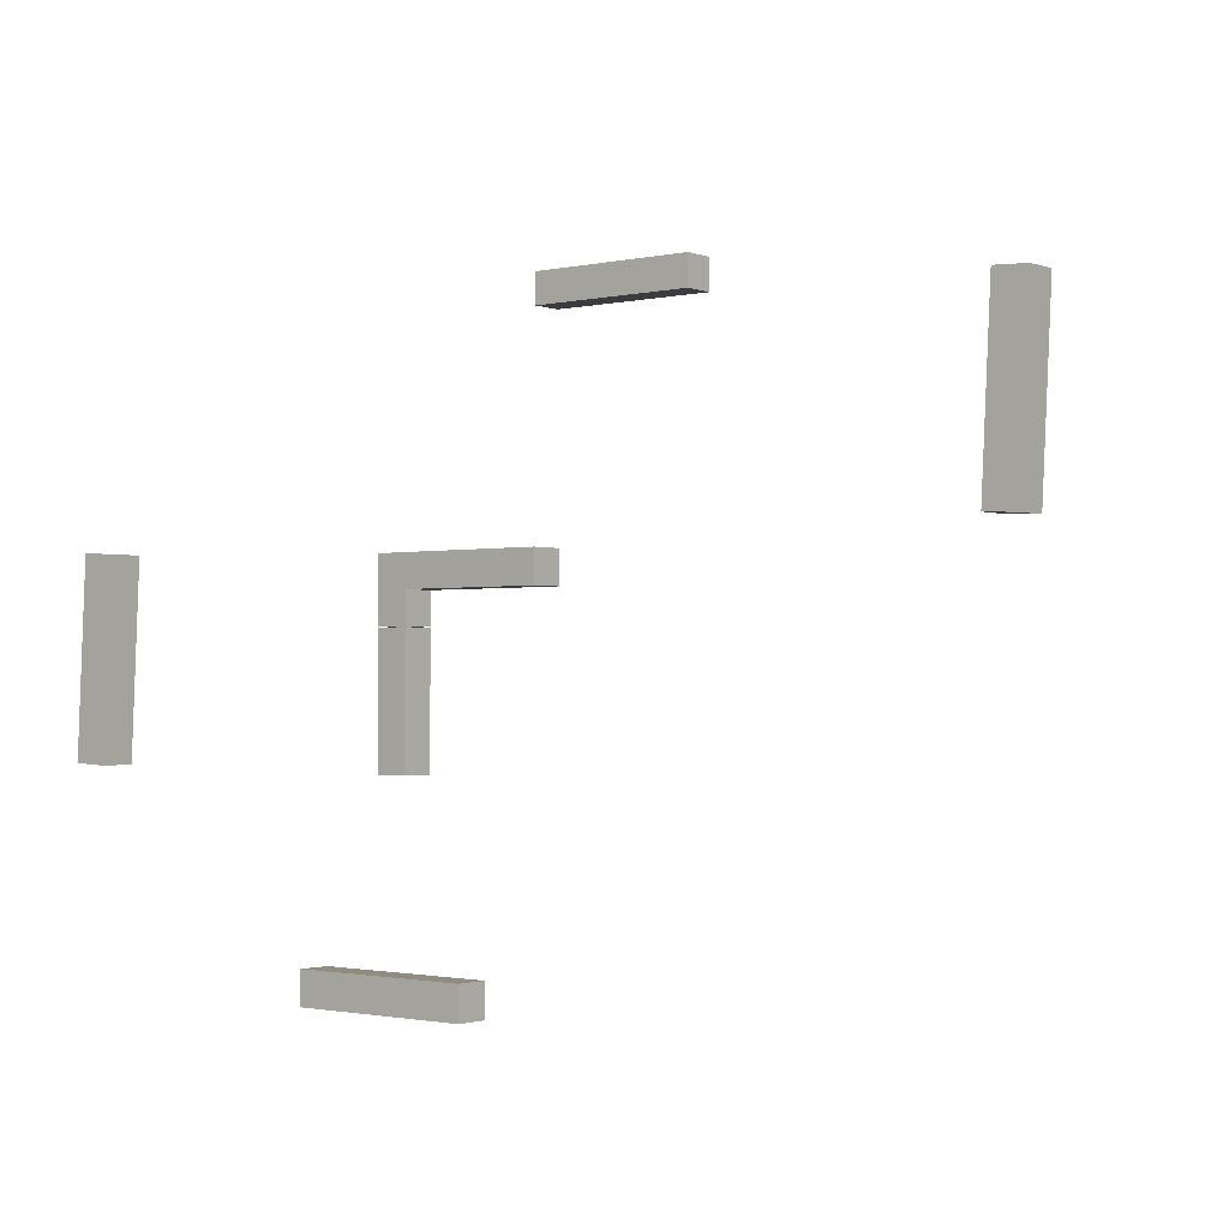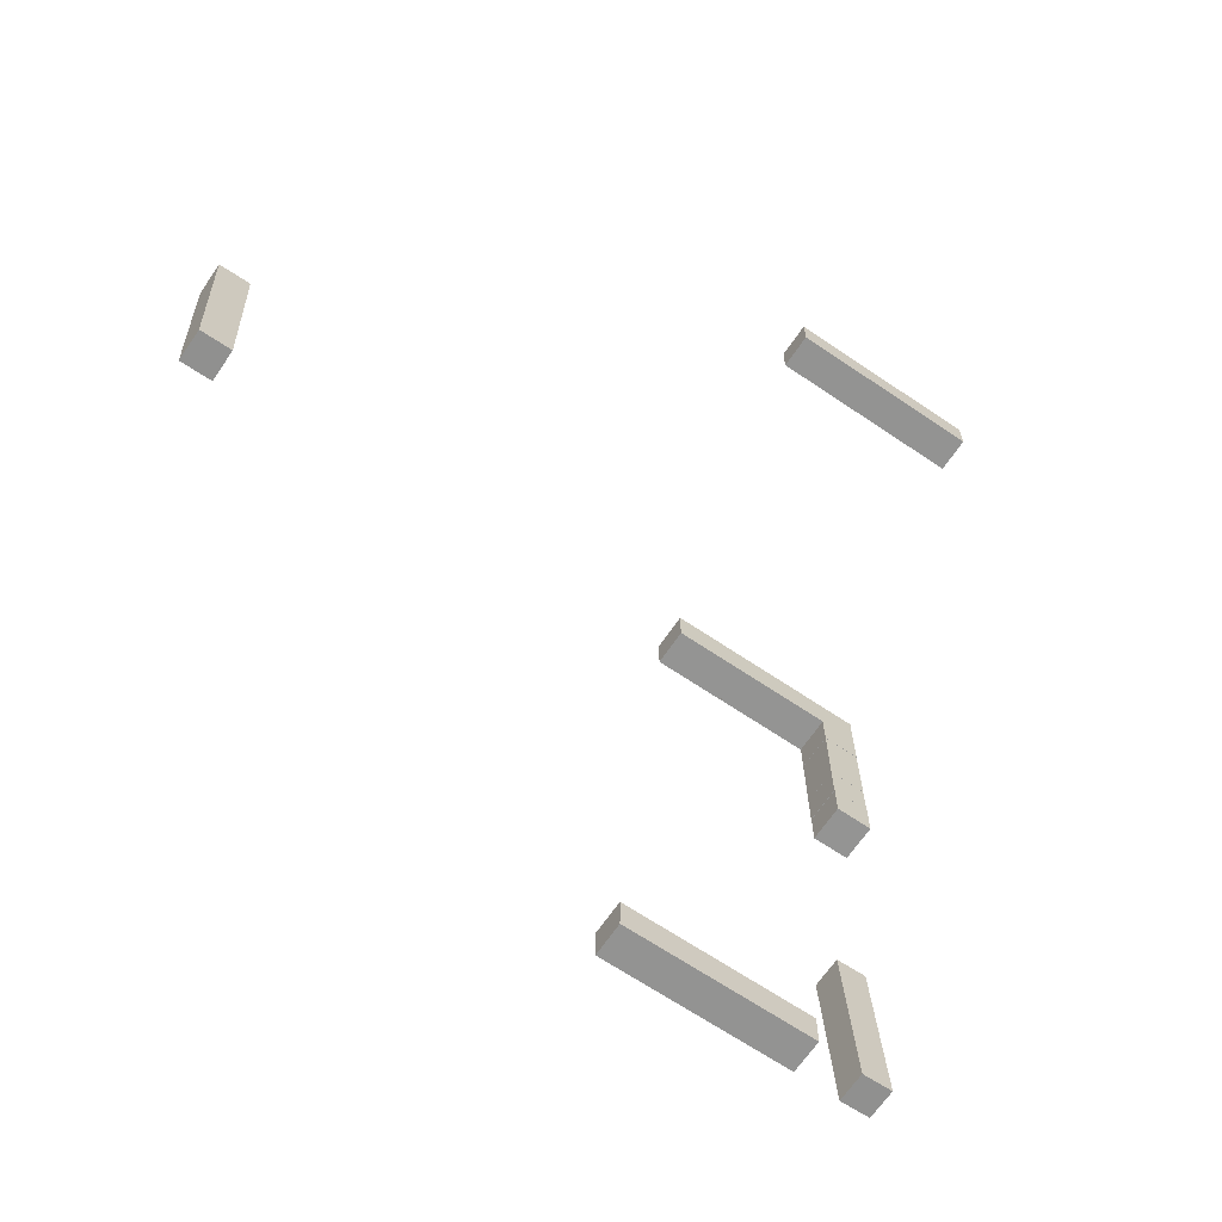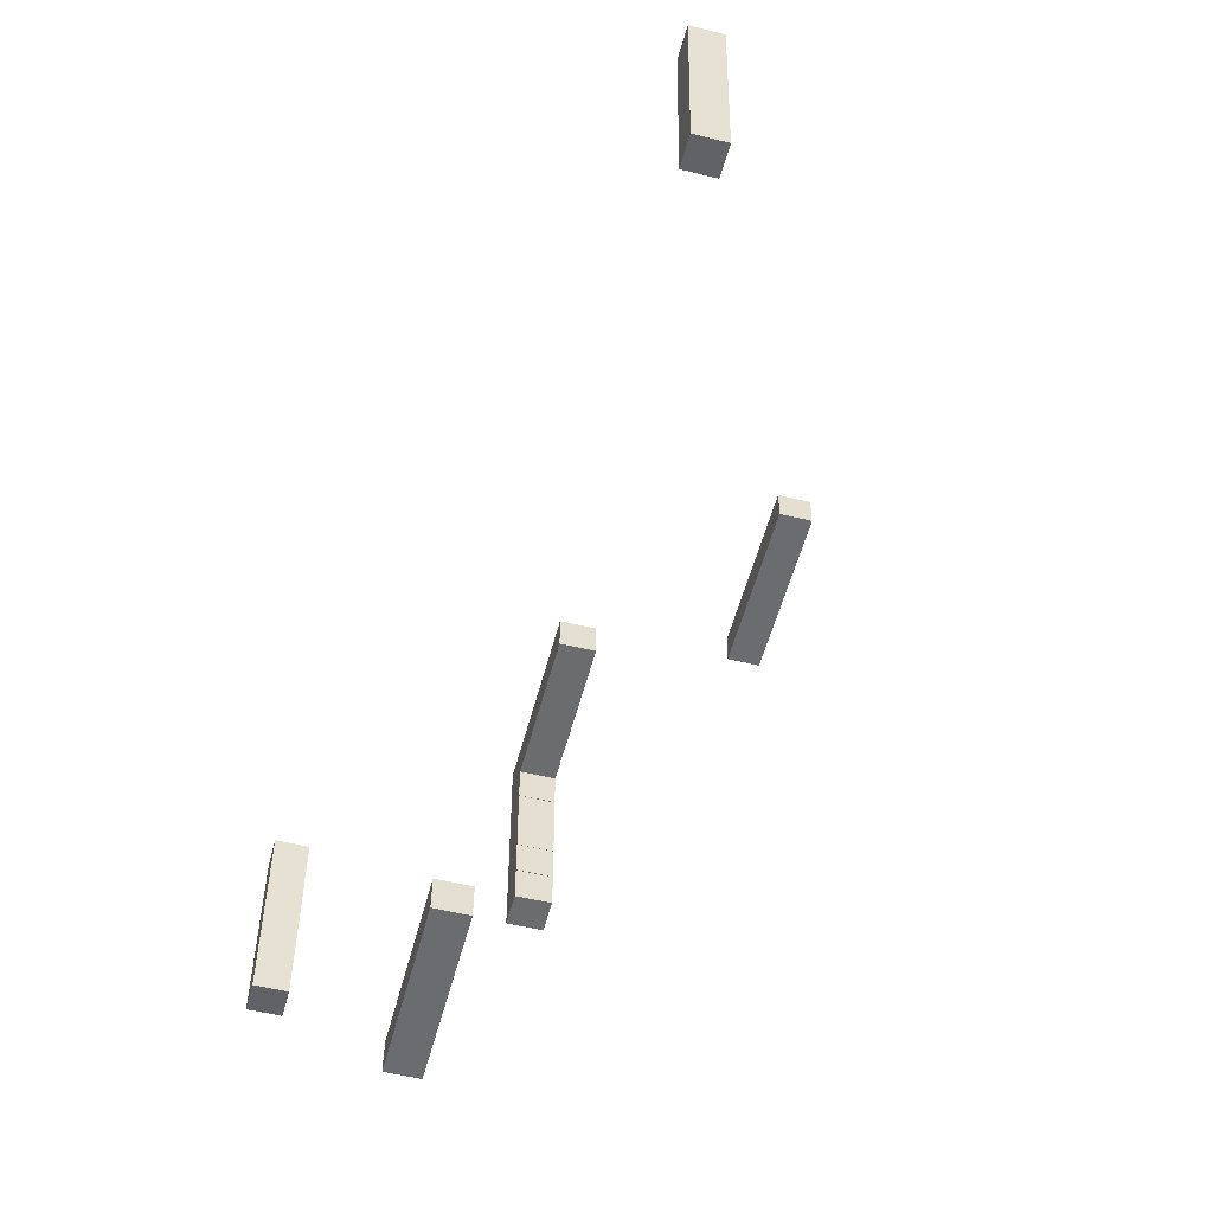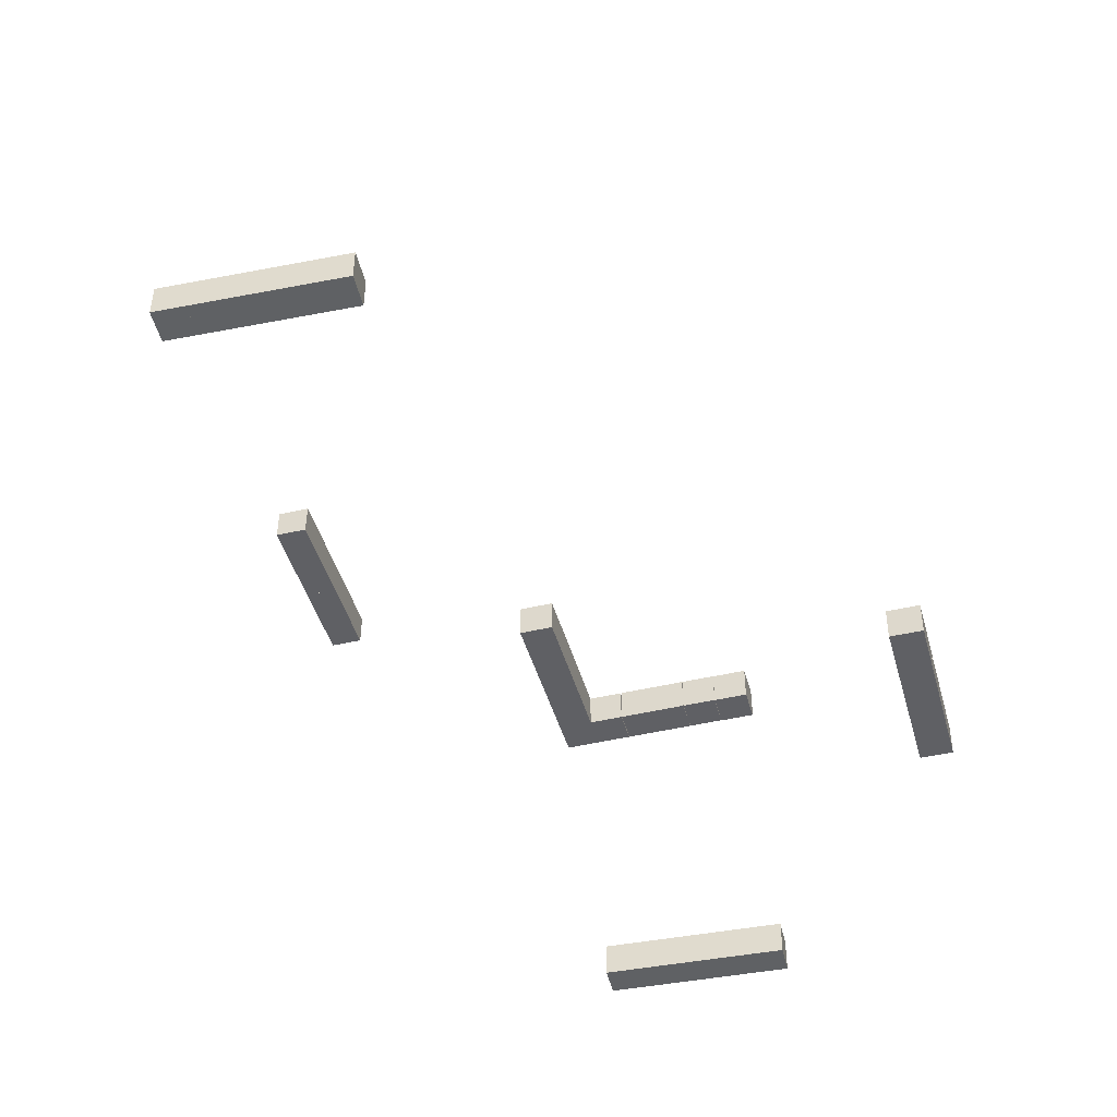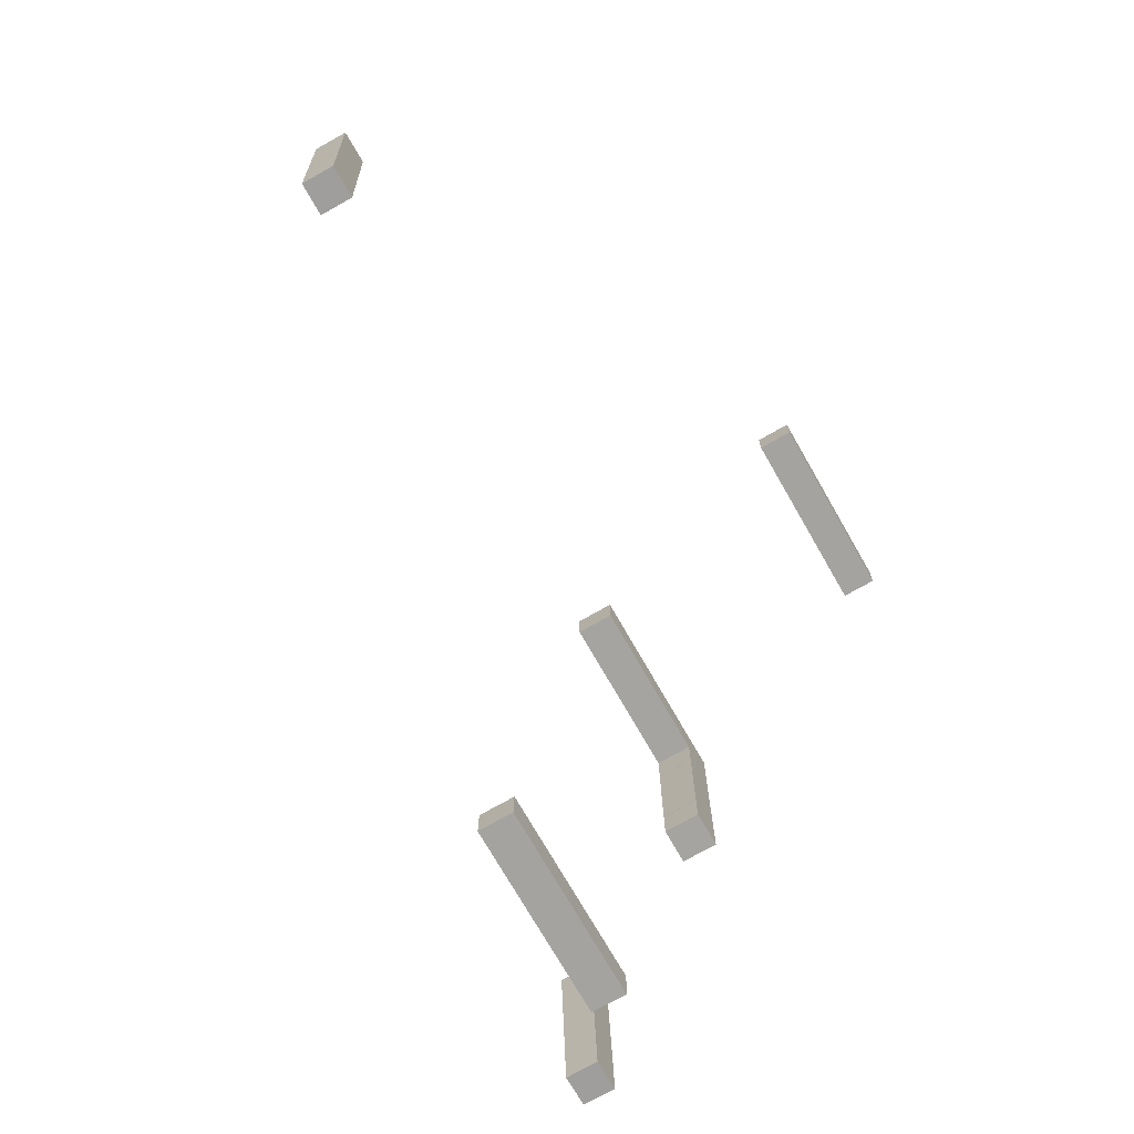
<metadata>
{"format":"obj","ext":"obj","renderer":"f3d","projection":"perspective","resolution":1024,"background":"white","views":[{"elev":-1.5,"azim":38.8,"up":"+Z"},{"elev":-67.0,"azim":145.9,"up":"+Z"},{"elev":-53.6,"azim":75.6,"up":"+Z"},{"elev":-45.0,"azim":105.5,"up":"+Y"},{"elev":-73.3,"azim":119.8,"up":"+Z"}]}
</metadata>
<code>
o Cube.003_Cube.006
v -10.48 -6.121 1.539
v -10.47 -7.312 1.538
v -9.282 -7.303 1.479
v -9.291 -6.112 1.479
v -9.342 -7.303 0.2894
v -9.351 -6.112 0.2898
v -10.53 -7.312 0.3489
v -10.54 -6.121 0.3494
f 1 2 3 4
f 4 3 5 6
f 6 5 7 8
f 8 7 2 1
f 4 6 8 1
f 5 3 2 7
o Cube.001_Cube.006
v 18.43 0.5918 6.465
v 18.44 -0.5991 6.465
v 19.63 -0.5901 6.405
v 19.62 0.6009 6.406
v 19.57 -0.5901 5.216
v 19.56 0.6009 5.216
v 18.38 -0.5991 5.275
v 18.37 0.5918 5.276
f 9 10 11 12
f 12 11 13 14
f 14 13 15 16
f 16 15 10 9
f 12 14 16 9
f 13 11 10 15
o Cube.005_Cube.006
v -4.503 -2.38 -10.62
v -4.503 -3.571 -10.61
v -4.503 -3.562 -9.416
v -4.503 -2.371 -9.425
v -3.312 -3.562 -9.416
v -3.312 -2.371 -9.425
v -3.312 -3.571 -10.61
v -3.312 -2.38 -10.62
f 17 18 19 20
f 20 19 21 22
f 22 21 23 24
f 24 23 18 17
f 20 22 24 17
f 21 19 18 23
o Cube.001_Cube.005
v -0.241 -0.1132 3.699
v -0.241 1.078 3.699
v -0.241 1.078 2.508
v -0.241 -0.1132 2.508
v 0.95 1.078 2.508
v 0.95 -0.1132 2.508
v 0.95 1.078 3.699
v 0.95 -0.1132 3.699
f 25 26 27 28
f 28 27 29 30
f 30 29 31 32
f 32 31 26 25
f 28 30 32 25
f 29 27 26 31
o Cube.009_Cube.000
v -4.503 -0.1132 -1.079
v -4.503 1.078 -1.079
v -4.503 1.078 -2.27
v -4.503 -0.1132 -2.27
v -3.312 1.078 -2.27
v -3.312 -0.1132 -2.27
v -3.312 1.078 -1.079
v -3.312 -0.1132 -1.079
f 33 34 35 36
f 36 35 37 38
f 38 37 39 40
f 40 39 34 33
f 36 38 40 33
f 37 35 34 39
o Cube.008_Cube.000
v -4.503 -0.1132 0.1215
v -4.503 1.078 0.1215
v -4.503 1.078 -1.07
v -4.503 -0.1132 -1.07
v -3.312 1.078 -1.07
v -3.312 -0.1132 -1.07
v -3.312 1.078 0.1215
v -3.312 -0.1132 0.1215
f 41 42 43 44
f 44 43 45 46
f 46 45 47 48
f 48 47 42 41
f 44 46 48 41
f 45 43 42 47
o Cube.003_Cube.005
v 18.54 0.5918 8.662
v 18.55 -0.5991 8.661
v 19.74 -0.5901 8.602
v 19.73 0.6009 8.602
v 19.68 -0.5901 7.412
v 19.67 0.6009 7.412
v 18.49 -0.5991 7.472
v 18.48 0.5918 7.472
f 49 50 51 52
f 52 51 53 54
f 54 53 55 56
f 56 55 50 49
f 52 54 56 49
f 53 51 50 55
o Cube.004_Cube.006
v 18.59 0.5918 9.676
v 18.6 -0.5991 9.676
v 19.79 -0.5901 9.616
v 19.78 0.6009 9.616
v 19.73 -0.5901 8.427
v 19.72 0.6009 8.427
v 18.54 -0.5991 8.486
v 18.53 0.5918 8.487
f 57 58 59 60
f 60 59 61 62
f 62 61 63 64
f 64 63 58 57
f 60 62 64 57
f 61 59 58 63
o Cube.002_Cube.006
v -1.397 -2.38 -10.62
v -1.397 -3.571 -10.61
v -1.397 -3.562 -9.416
v -1.397 -2.371 -9.425
v -0.2061 -3.562 -9.416
v -0.2061 -2.371 -9.425
v -0.2061 -3.571 -10.61
v -0.2061 -2.38 -10.62
f 65 66 67 68
f 68 67 69 70
f 70 69 71 72
f 72 71 66 65
f 68 70 72 65
f 69 67 66 71
o Cube.002_Cube.005
v -10.53 -6.121 0.4973
v -10.52 -7.312 0.4968
v -9.334 -7.303 0.4372
v -9.343 -6.112 0.4377
v -9.394 -7.303 -0.7523
v -9.403 -6.112 -0.7518
v -10.58 -7.312 -0.6927
v -10.59 -6.121 -0.6922
f 73 74 75 76
f 76 75 77 78
f 78 77 79 80
f 80 79 74 73
f 76 78 80 73
f 77 75 74 79
o Cube.004_Cube.005
v -3.456 -2.38 -10.62
v -3.456 -3.571 -10.61
v -3.456 -3.562 -9.416
v -3.456 -2.371 -9.425
v -2.265 -3.562 -9.416
v -2.265 -2.371 -9.425
v -2.265 -3.571 -10.61
v -2.265 -2.38 -10.62
f 81 82 83 84
f 84 83 85 86
f 86 85 87 88
f 88 87 82 81
f 84 86 88 81
f 85 83 82 87
o Cube.003_Cube.004
v -2.44 -0.1132 3.699
v -2.44 1.078 3.699
v -2.44 1.078 2.508
v -2.44 -0.1132 2.508
v -1.249 1.078 2.508
v -1.249 -0.1132 2.508
v -1.249 1.078 3.699
v -1.249 -0.1132 3.699
f 89 90 91 92
f 92 91 93 94
f 94 93 95 96
f 96 95 90 89
f 92 94 96 89
f 93 91 90 95
o Cube.002_Cube.004
v 18.49 0.5918 7.62
v 18.5 -0.5991 7.619
v 19.69 -0.5901 7.56
v 19.68 0.6009 7.56
v 19.63 -0.5901 6.37
v 19.62 0.6009 6.371
v 18.44 -0.5991 6.43
v 18.43 0.5918 6.43
f 97 98 99 100
f 100 99 101 102
f 102 101 103 104
f 104 103 98 97
f 100 102 104 97
f 101 99 98 103
o Cube.001_Cube.004
v -10.59 -6.121 -0.6573
v -10.58 -7.312 -0.6578
v -9.392 -7.303 -0.7173
v -9.401 -6.112 -0.7169
v -9.452 -7.303 -1.907
v -9.461 -6.112 -1.906
v -10.64 -7.312 -1.847
v -10.65 -6.121 -1.847
f 105 106 107 108
f 108 107 109 110
f 110 109 111 112
f 112 111 106 105
f 108 110 112 105
f 109 107 106 111
o Cube_Cube.006
v 18.37 0.5918 5.289
v 18.38 -0.5991 5.289
v 19.57 -0.5901 5.229
v 19.56 0.6009 5.229
v 19.51 -0.5901 4.039
v 19.5 0.6009 4.04
v 18.32 -0.5991 4.099
v 18.31 0.5918 4.1
f 113 114 115 116
f 116 115 117 118
f 118 117 119 120
f 120 119 114 113
f 116 118 120 113
f 117 115 114 119
o Cube.004_Cube.004
v -10.43 -6.121 2.553
v -10.42 -7.312 2.553
v -9.231 -7.303 2.493
v -9.24 -6.112 2.494
v -9.291 -7.303 1.304
v -9.3 -6.112 1.304
v -10.48 -7.312 1.363
v -10.49 -6.121 1.364
f 121 122 123 124
f 124 123 125 126
f 126 125 127 128
f 128 127 122 121
f 124 126 128 121
f 125 123 122 127
o Cube.004_Cube.003
v -3.456 -0.1132 3.699
v -3.456 1.078 3.699
v -3.456 1.078 2.508
v -3.456 -0.1132 2.508
v -2.265 1.078 2.508
v -2.265 -0.1132 2.508
v -2.265 1.078 3.699
v -2.265 -0.1132 3.699
f 129 130 131 132
f 132 131 133 134
f 134 133 135 136
f 136 135 130 129
f 132 134 136 129
f 133 131 130 135
o Cube.001_Cube.003
v -0.241 -2.38 -10.62
v -0.241 -3.571 -10.61
v -0.241 -3.562 -9.416
v -0.241 -2.371 -9.425
v 0.95 -3.562 -9.416
v 0.95 -2.371 -9.425
v 0.95 -3.571 -10.61
v 0.95 -2.38 -10.62
f 137 138 139 140
f 140 139 141 142
f 142 141 143 144
f 144 143 138 137
f 140 142 144 137
f 141 139 138 143
o Cube.005_Cube.005
v 18.64 0.5918 10.72
v 18.65 -0.5991 10.72
v 19.84 -0.5901 10.66
v 19.83 0.6009 10.66
v 19.78 -0.5901 9.472
v 19.77 0.6009 9.473
v 18.59 -0.5991 9.532
v 18.59 0.5918 9.532
f 145 146 147 148
f 148 147 149 150
f 150 149 151 152
f 152 151 146 145
f 148 150 152 145
f 149 147 146 151
o Cube_Cube.005
v -10.65 -6.121 -1.834
v -10.64 -7.312 -1.834
v -9.451 -7.303 -1.894
v -9.46 -6.112 -1.893
v -9.511 -7.303 -3.083
v -9.52 -6.112 -3.083
v -10.7 -7.312 -3.024
v -10.71 -6.121 -3.023
f 153 154 155 156
f 156 155 157 158
f 158 157 159 160
f 160 159 154 153
f 156 158 160 153
f 157 155 154 159
o Cube.010_Cube.000
v -4.513 -0.1132 -2.276
v -4.513 1.078 -2.276
v -4.513 1.078 -3.467
v -4.513 -0.1132 -3.467
v -3.322 1.078 -3.467
v -3.322 -0.1132 -3.467
v -3.322 1.078 -2.276
v -3.322 -0.1132 -2.276
f 161 162 163 164
f 164 163 165 166
f 166 165 167 168
f 168 167 162 161
f 164 166 168 161
f 165 163 162 167
o Cube.006_Cube.000
v -4.503 -0.1132 2.509
v -4.503 1.078 2.509
v -4.503 1.078 1.318
v -4.503 -0.1132 1.318
v -3.312 1.078 1.318
v -3.312 -0.1132 1.318
v -3.312 1.078 2.509
v -3.312 -0.1132 2.509
f 169 170 171 172
f 172 171 173 174
f 174 173 175 176
f 176 175 170 169
f 172 174 176 169
f 173 171 170 175
o Cube_Cube.004
v 0.9367 -2.38 -10.62
v 0.9367 -3.571 -10.61
v 0.9367 -3.562 -9.416
v 0.9367 -2.371 -9.425
v 2.128 -3.562 -9.416
v 2.128 -2.371 -9.425
v 2.128 -3.571 -10.61
v 2.128 -2.38 -10.62
f 177 178 179 180
f 180 179 181 182
f 182 181 183 184
f 184 183 178 177
f 180 182 184 177
f 181 179 178 183
o Cube.007_Cube.000
v -4.503 -0.1132 1.3
v -4.503 1.078 1.3
v -4.503 1.078 0.1087
v -4.503 -0.1132 0.1087
v -3.312 1.078 0.1087
v -3.312 -0.1132 0.1087
v -3.312 1.078 1.3
v -3.312 -0.1132 1.3
f 185 186 187 188
f 188 187 189 190
f 190 189 191 192
f 192 191 186 185
f 188 190 192 185
f 189 187 186 191
o Cube.002_Cube.003
v -1.397 -0.1132 3.699
v -1.397 1.078 3.699
v -1.397 1.078 2.508
v -1.397 -0.1132 2.508
v -0.2061 1.078 2.508
v -0.2061 -0.1132 2.508
v -0.2061 1.078 3.699
v -0.2061 -0.1132 3.699
f 193 194 195 196
f 196 195 197 198
f 198 197 199 200
f 200 199 194 193
f 196 198 200 193
f 197 195 194 199
o Cube.003_Cube.003
v -2.44 -2.38 -10.62
v -2.44 -3.571 -10.61
v -2.44 -3.562 -9.416
v -2.44 -2.371 -9.425
v -1.249 -3.562 -9.416
v -1.249 -2.371 -9.425
v -1.249 -3.571 -10.61
v -1.249 -2.38 -10.62
f 201 202 203 204
f 204 203 205 206
f 206 205 207 208
f 208 207 202 201
f 204 206 208 201
f 205 203 202 207
o Cube_Cube.003
v 0.9367 -0.1132 3.699
v 0.9367 1.078 3.699
v 0.9367 1.078 2.508
v 0.9367 -0.1132 2.508
v 2.128 1.078 2.508
v 2.128 -0.1132 2.508
v 2.128 1.078 3.699
v 2.128 -0.1132 3.699
f 209 210 211 212
f 212 211 213 214
f 214 213 215 216
f 216 215 210 209
f 212 214 216 209
f 213 211 210 215
o Cube.005_Cube.004
v -10.38 -6.121 3.599
v -10.37 -7.312 3.599
v -9.179 -7.303 3.539
v -9.188 -6.112 3.54
v -9.239 -7.303 2.35
v -9.248 -6.112 2.35
v -10.43 -7.312 2.409
v -10.44 -6.121 2.41
f 217 218 219 220
f 220 219 221 222
f 222 221 223 224
f 224 223 218 217
f 220 222 224 217
f 221 219 218 223
o Cube.005_Cube.003
v -4.503 -0.1132 3.699
v -4.503 1.078 3.699
v -4.503 1.078 2.508
v -4.503 -0.1132 2.508
v -3.312 1.078 2.508
v -3.312 -0.1132 2.508
v -3.312 1.078 3.699
v -3.312 -0.1132 3.699
f 225 226 227 228
f 228 227 229 230
f 230 229 231 232
f 232 231 226 225
f 228 230 232 225
f 229 227 226 231
o Cube.001_Cube.000_Cube.001_Cube.007
v -0.241 8.886 12.59
v -0.241 7.695 12.6
v -0.241 7.704 13.79
v -0.241 8.895 13.78
v 0.95 7.704 13.79
v 0.95 8.895 13.78
v 0.95 7.695 12.6
v 0.95 8.886 12.59
f 233 234 235 236
f 236 235 237 238
f 238 237 239 240
f 240 239 234 233
f 236 238 240 233
f 237 235 234 239
o Cube.002_Cube.000_Cube.002_Cube.007
v -1.397 8.886 12.59
v -1.397 7.695 12.6
v -1.397 7.704 13.79
v -1.397 8.895 13.78
v -0.2061 7.704 13.79
v -0.2061 8.895 13.78
v -0.2061 7.695 12.6
v -0.2061 8.886 12.59
f 241 242 243 244
f 244 243 245 246
f 246 245 247 248
f 248 247 242 241
f 244 246 248 241
f 245 243 242 247
o Cube.003_Cube.000_Cube.003_Cube.007
v -2.44 8.886 12.59
v -2.44 7.695 12.6
v -2.44 7.704 13.79
v -2.44 8.895 13.78
v -1.249 7.704 13.79
v -1.249 8.895 13.78
v -1.249 7.695 12.6
v -1.249 8.886 12.59
f 249 250 251 252
f 252 251 253 254
f 254 253 255 256
f 256 255 250 249
f 252 254 256 249
f 253 251 250 255
o Cube.004_Cube.000_Cube.004_Cube.007
v -3.456 8.886 12.59
v -3.456 7.695 12.6
v -3.456 7.704 13.79
v -3.456 8.895 13.78
v -2.265 7.704 13.79
v -2.265 8.895 13.78
v -2.265 7.695 12.6
v -2.265 8.886 12.59
f 257 258 259 260
f 260 259 261 262
f 262 261 263 264
f 264 263 258 257
f 260 262 264 257
f 261 259 258 263
o Cube.005_Cube.000_Cube.005_Cube.007
v -4.503 8.886 12.59
v -4.503 7.695 12.6
v -4.503 7.704 13.79
v -4.503 8.895 13.78
v -3.312 7.704 13.79
v -3.312 8.895 13.78
v -3.312 7.695 12.6
v -3.312 8.886 12.59
f 265 266 267 268
f 268 267 269 270
f 270 269 271 272
f 272 271 266 265
f 268 270 272 265
f 269 267 266 271
o Cube_Cube.000_Cube_Cube.007
v 0.9367 8.886 12.59
v 0.9367 7.695 12.6
v 0.9367 7.704 13.79
v 0.9367 8.895 13.78
v 2.128 7.704 13.79
v 2.128 8.895 13.78
v 2.128 7.695 12.6
v 2.128 8.886 12.59
f 273 274 275 276
f 276 275 277 278
f 278 277 279 280
f 280 279 274 273
f 276 278 280 273
f 277 275 274 279

</code>
